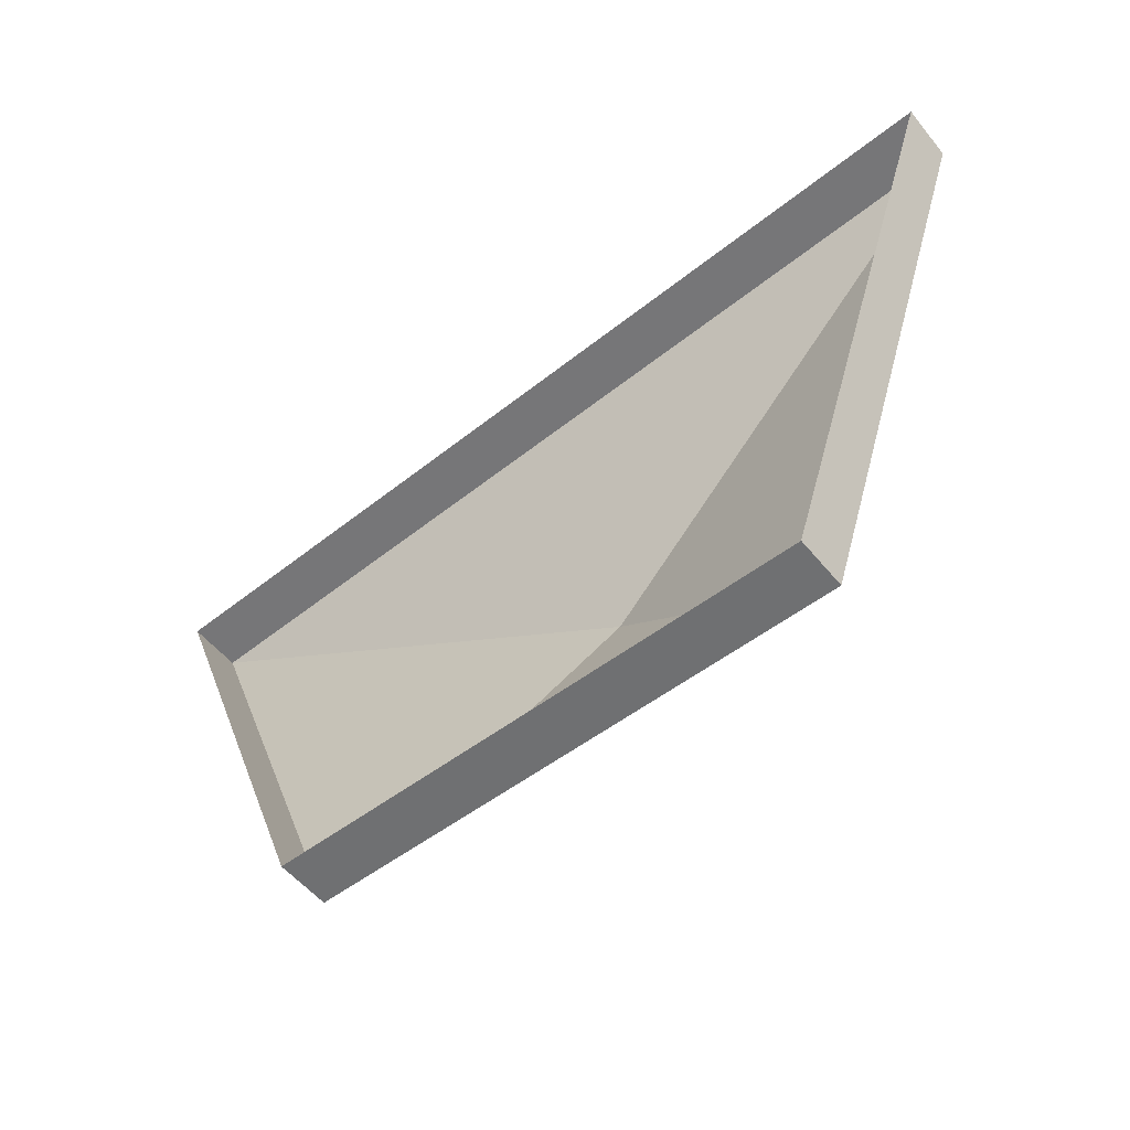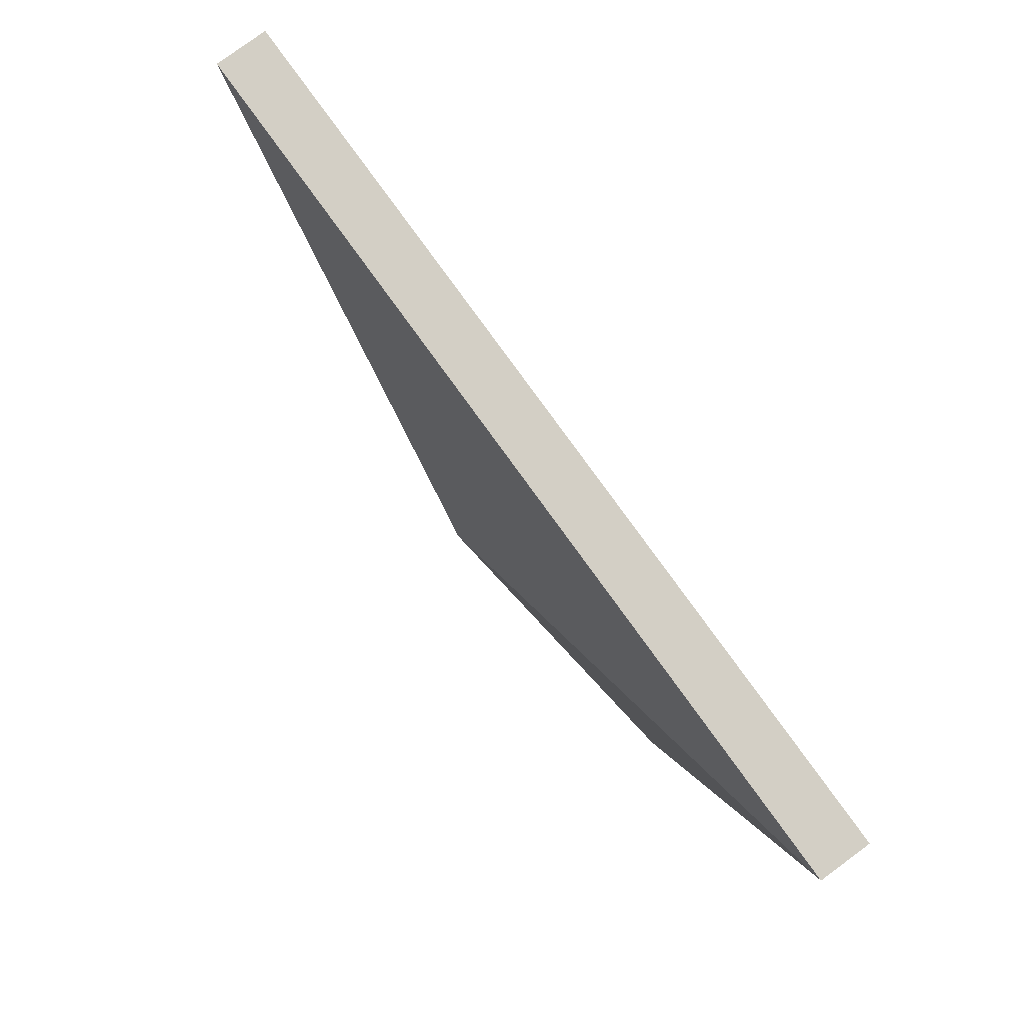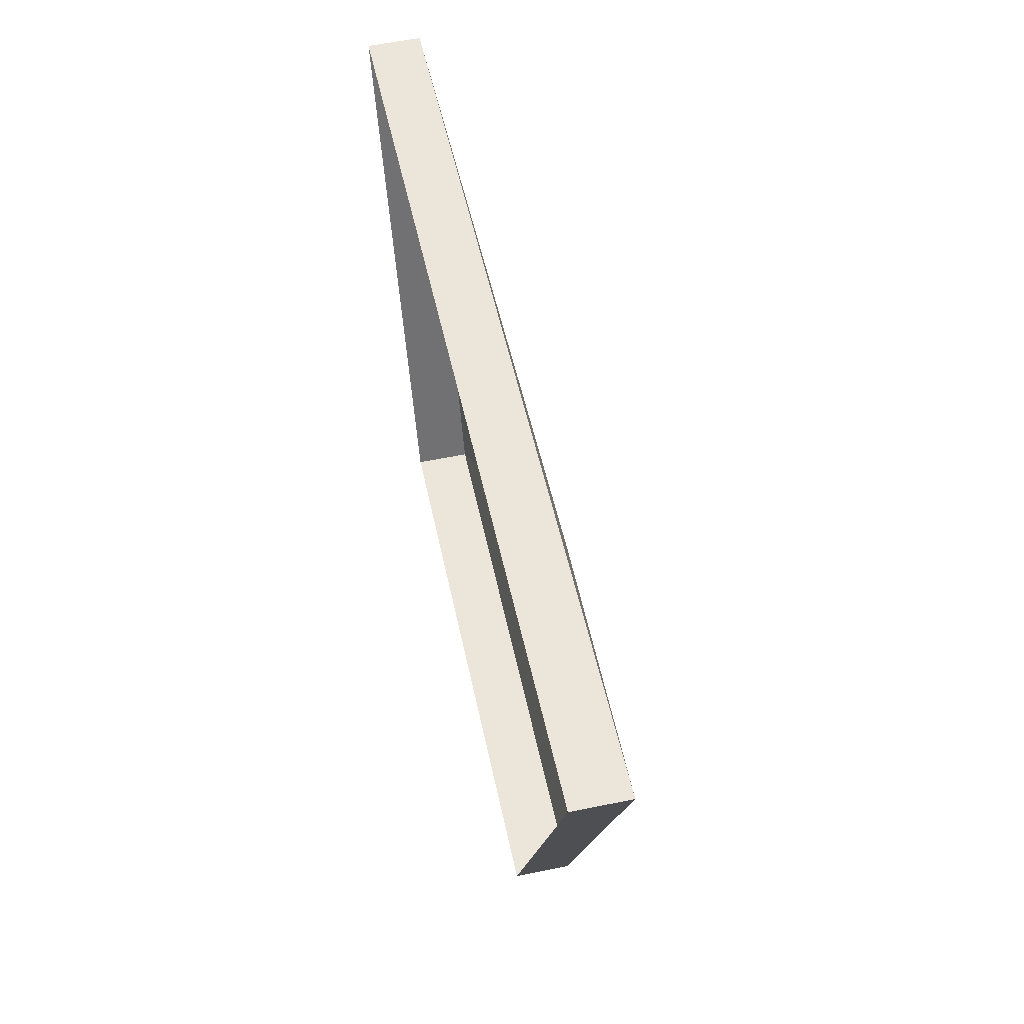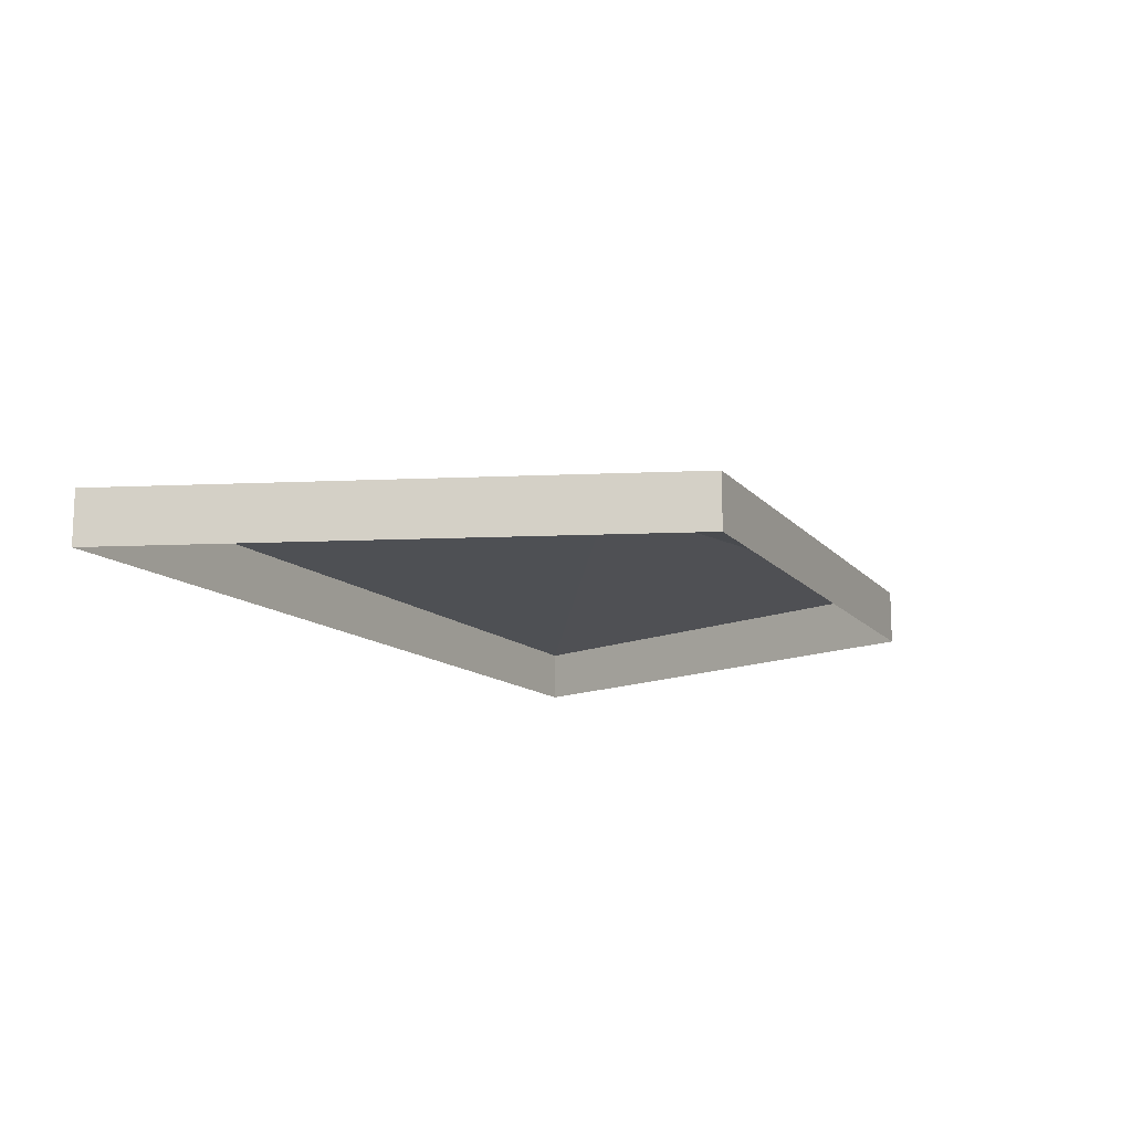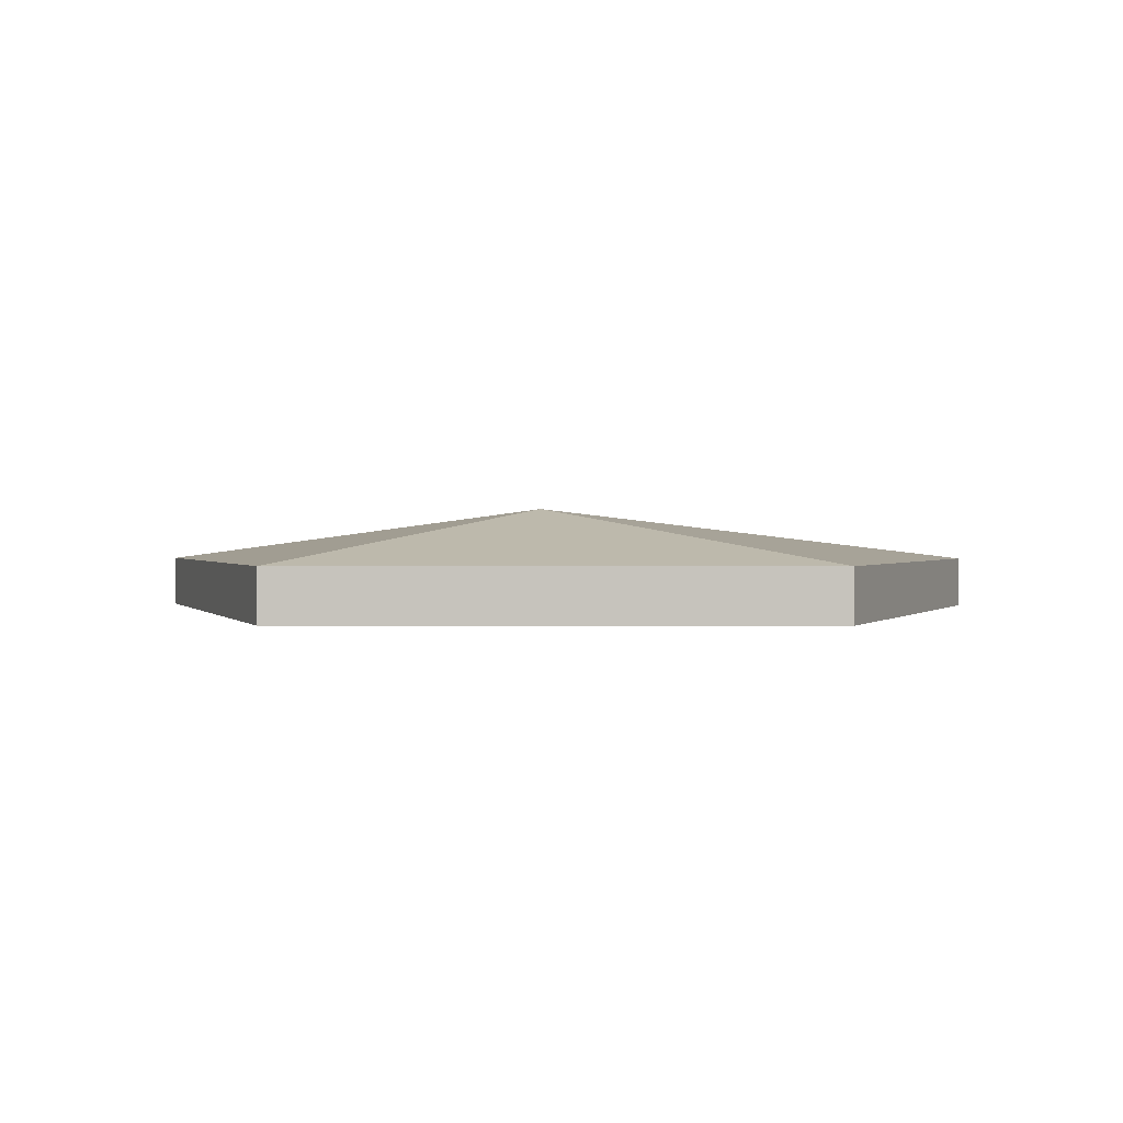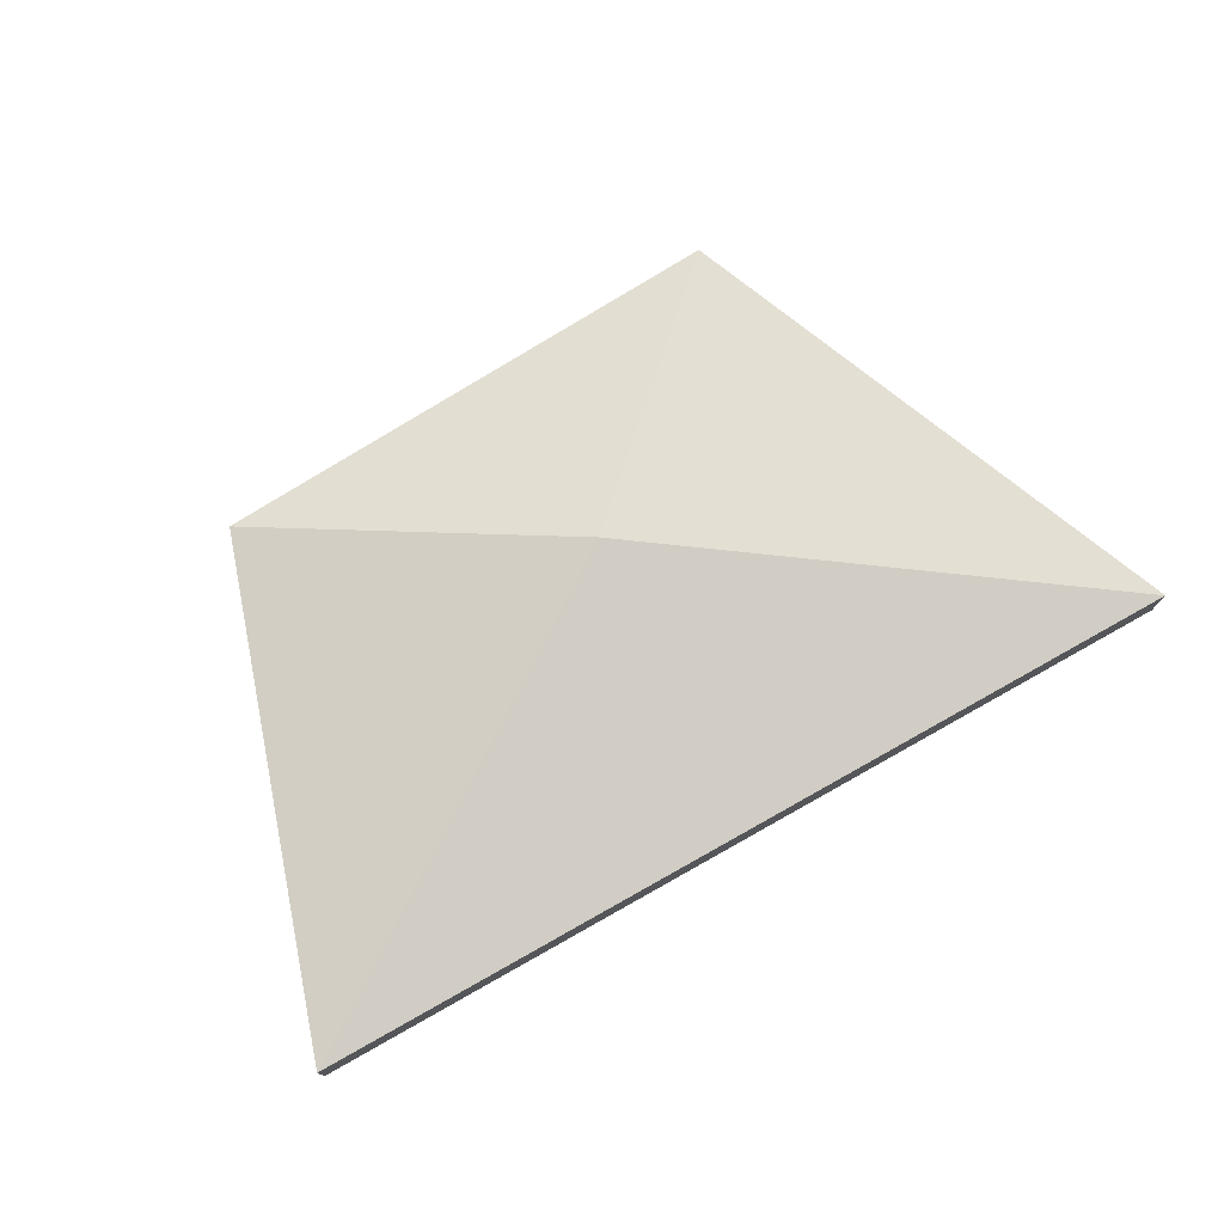
<metadata>
{"format":"obj","ext":"obj","renderer":"f3d","projection":"perspective","resolution":1024,"background":"white","views":[{"elev":-54.8,"azim":38.6,"up":"+Z"},{"elev":79.7,"azim":-126.3,"up":"+Z"},{"elev":56.7,"azim":77.8,"up":"+Z"},{"elev":-13.1,"azim":114.3,"up":"+Y"},{"elev":0.9,"azim":-179.7,"up":"+Y"},{"elev":75.0,"azim":-32.4,"up":"+Y"}]}
</metadata>
<code>
o Cube
v 1 0.2 -1
v 1 0 -1
v 1.673 0.2 1
v 1.673 0 1
v -1 0.2 -1
v -1 0 -1
v -1.704 0.2 0.8193
v -1.704 0 0.8193
v 0.06174 0.4 -0.2056
f 1 5 9
f 4 3 7 8
f 8 7 5 6
f 2 1 3 4
f 6 5 1 2
f 7 3 9
f 9 5 7
f 9 3 1

</code>
